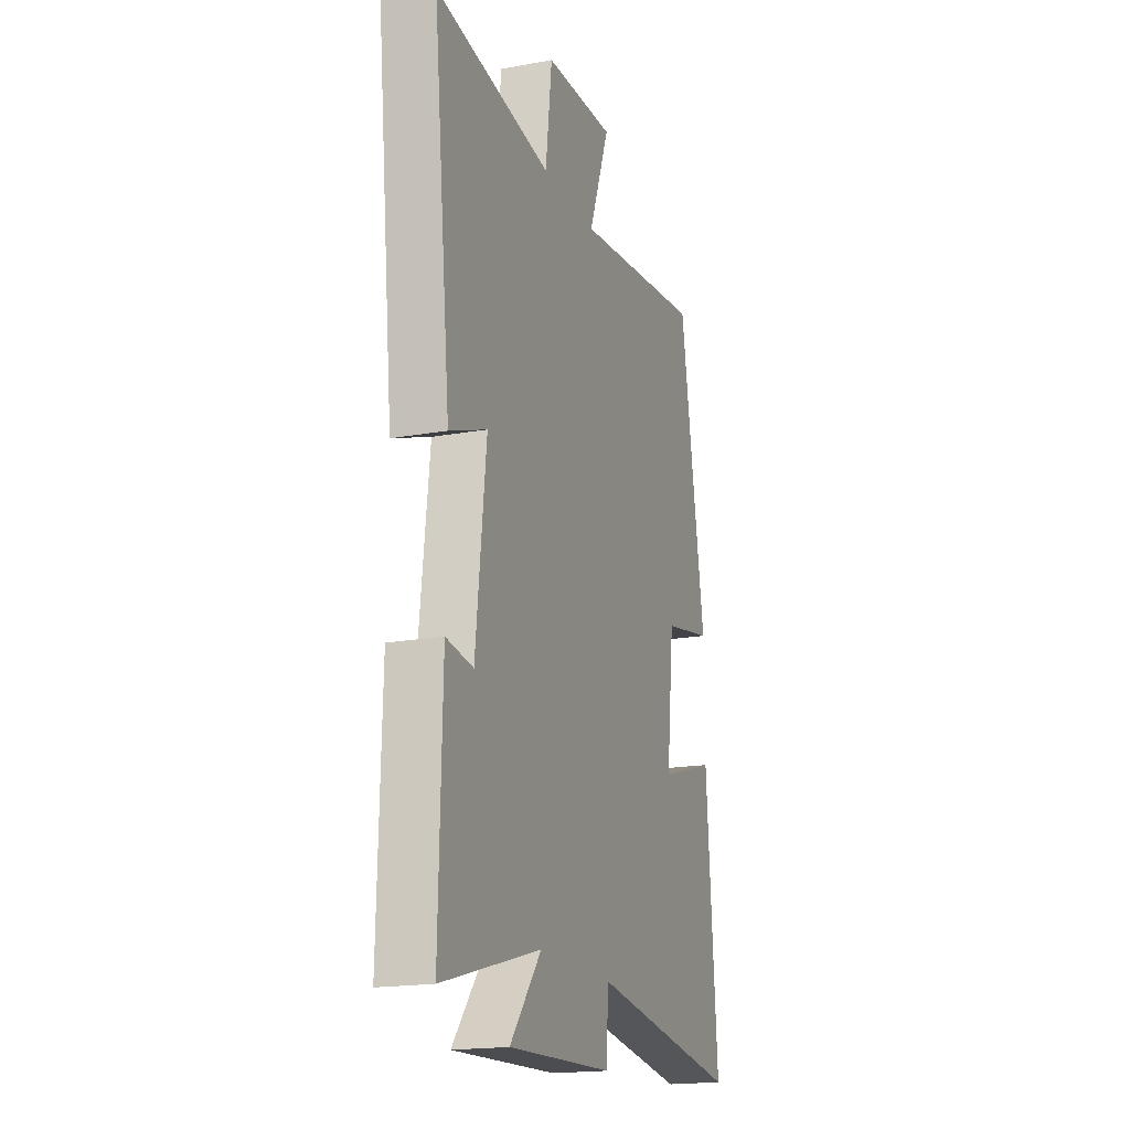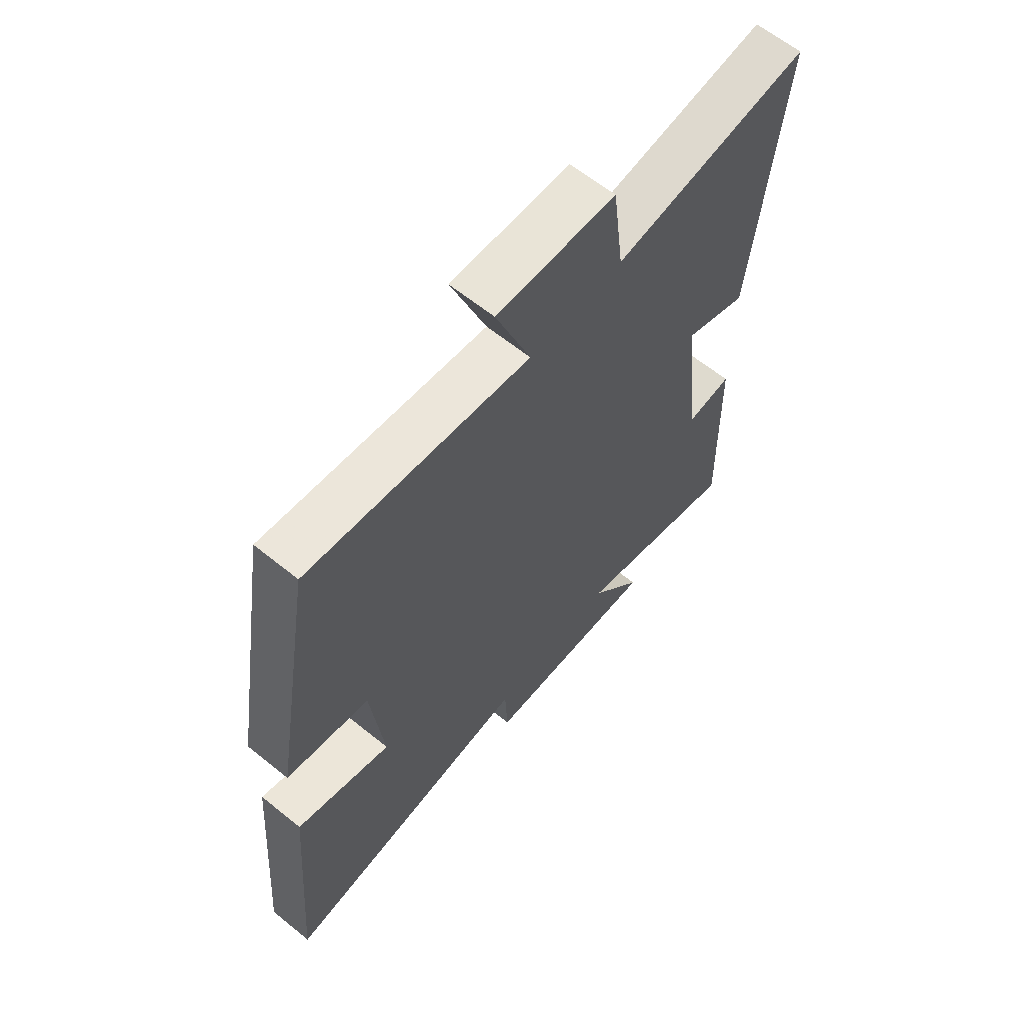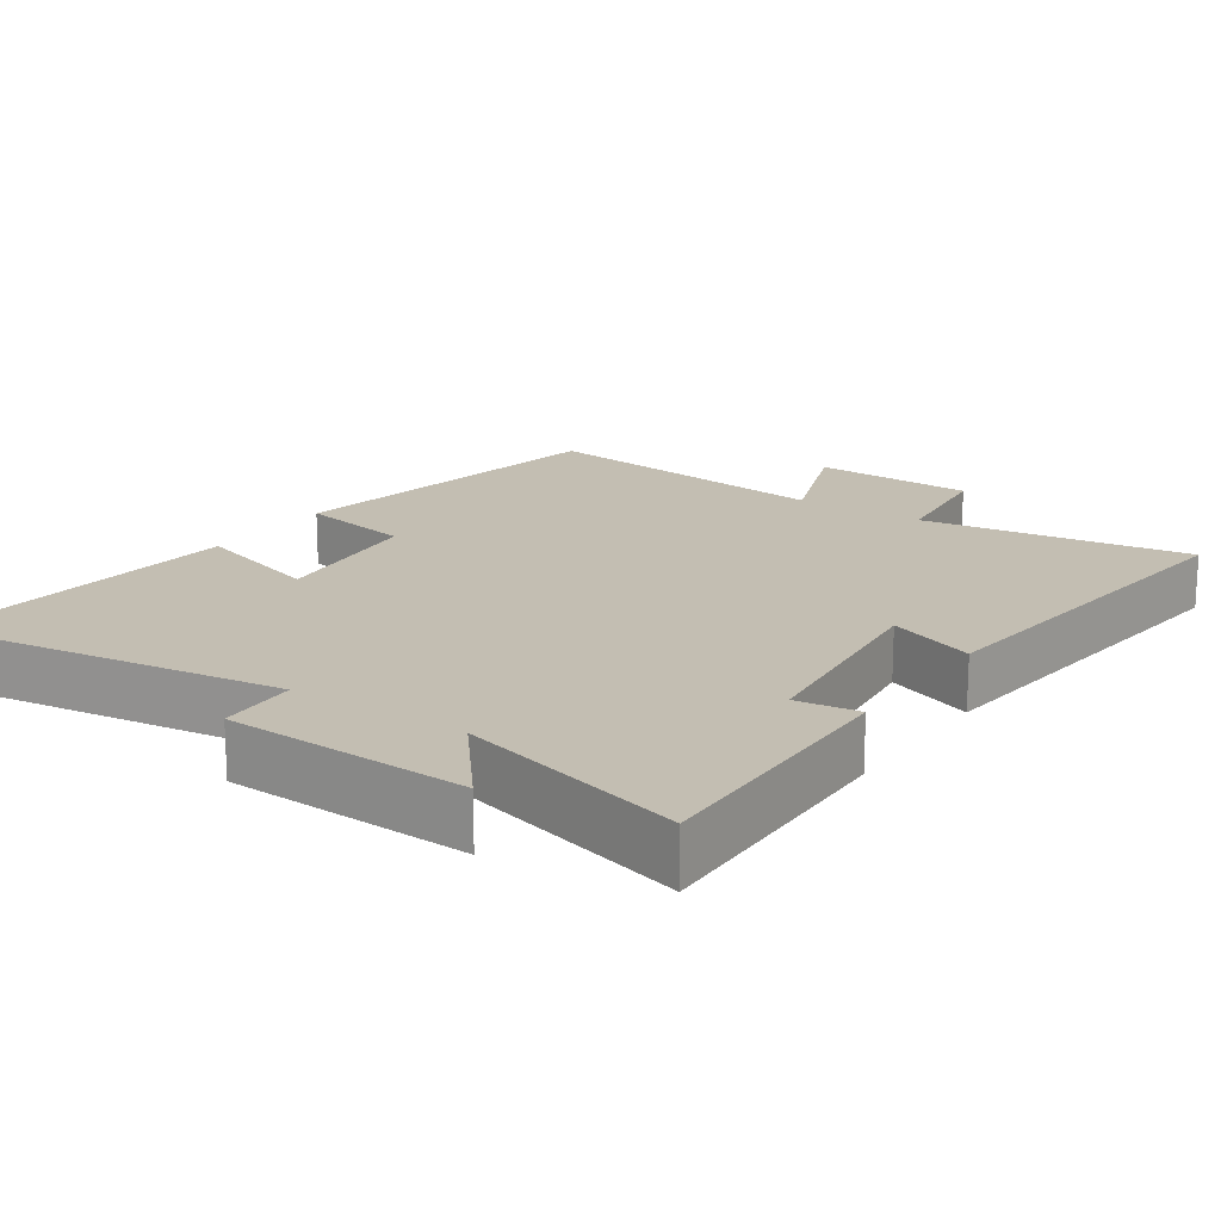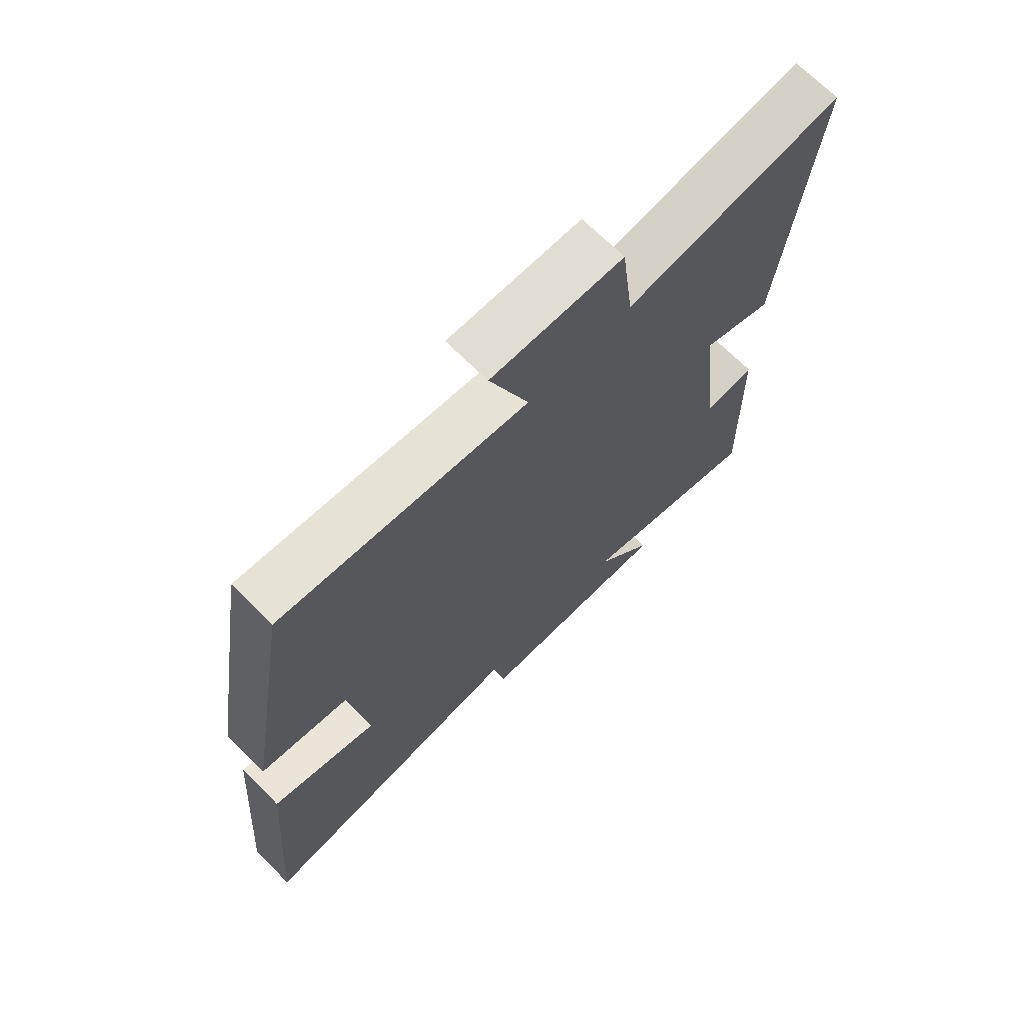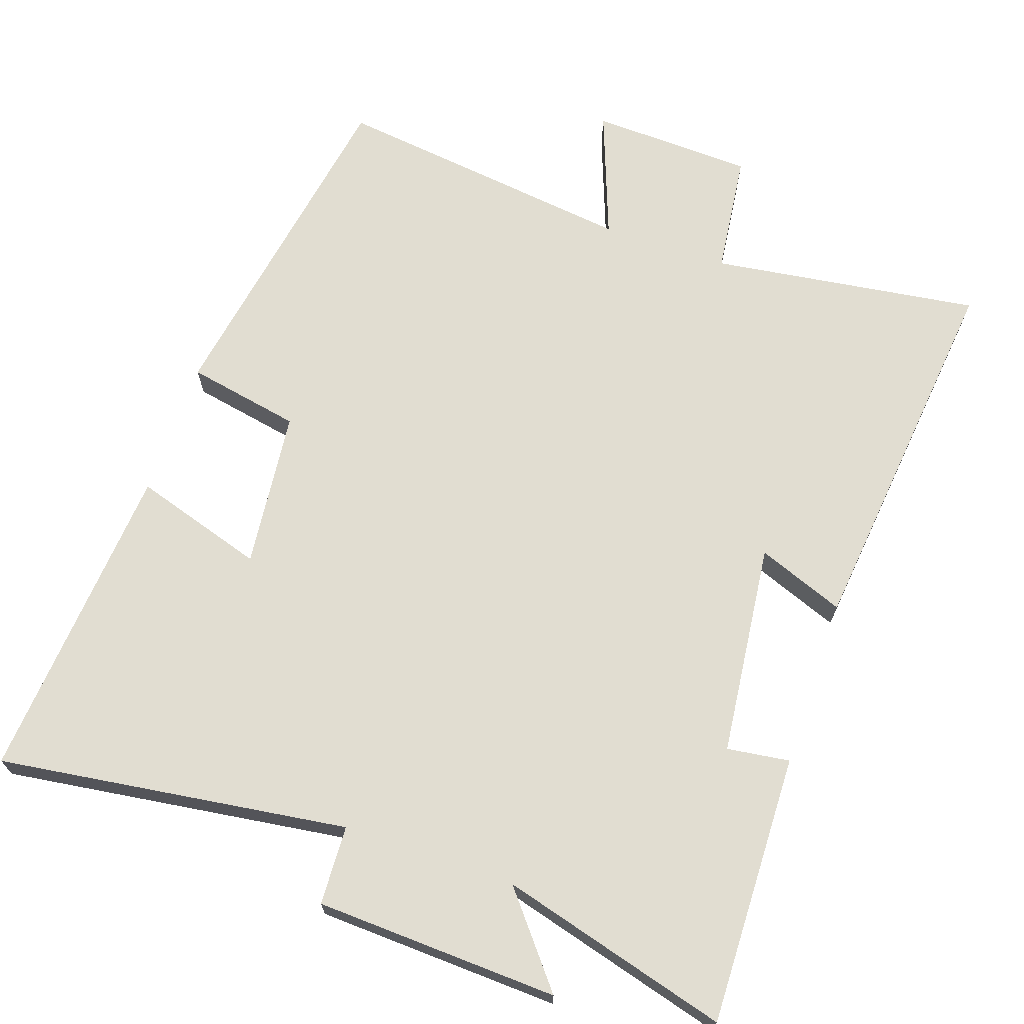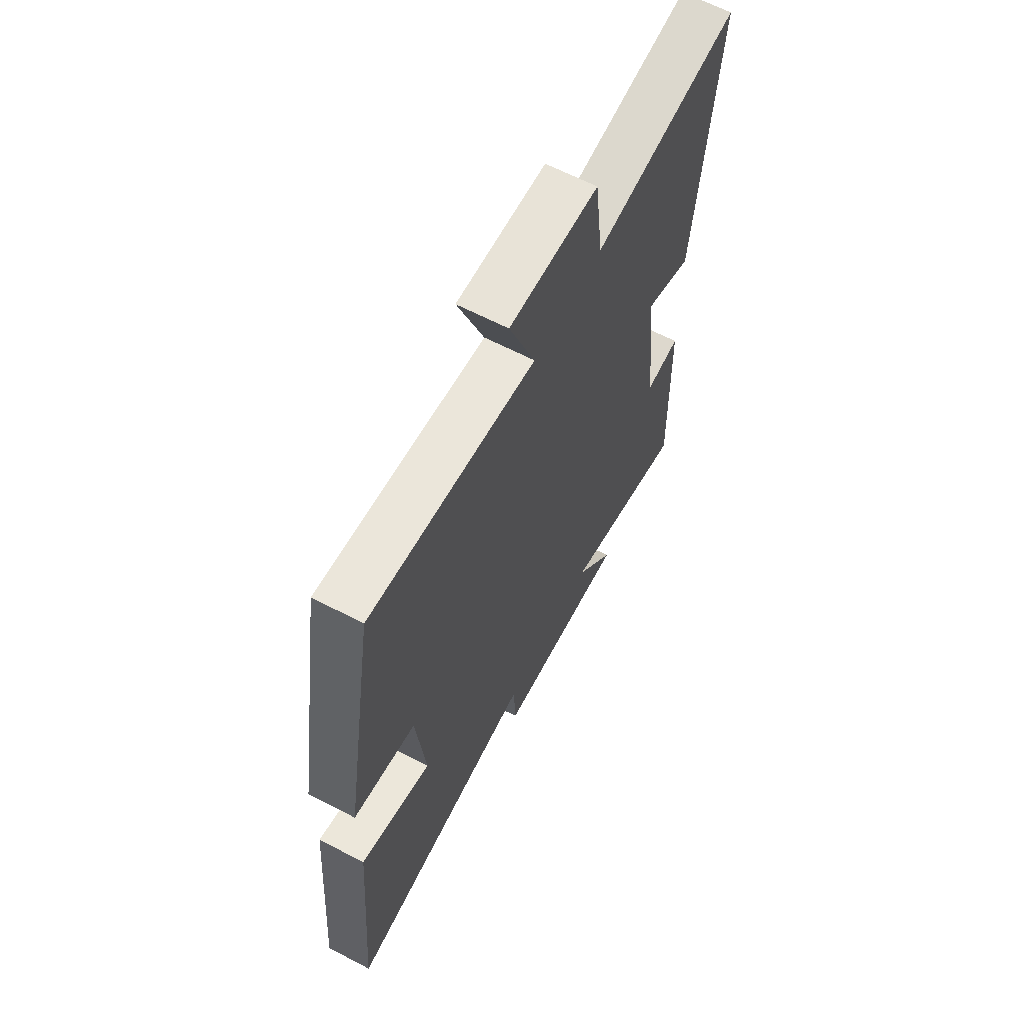
<metadata>
{"format":"obj","ext":"obj","renderer":"f3d","projection":"perspective","resolution":1024,"background":"white","views":[{"elev":-18.3,"azim":-70.6,"up":"+Z"},{"elev":63.0,"azim":129.3,"up":"+Z"},{"elev":17.3,"azim":-145.6,"up":"+Y"},{"elev":70.0,"azim":134.7,"up":"+Z"},{"elev":68.7,"azim":-161.0,"up":"+Y"},{"elev":64.1,"azim":117.7,"up":"+Z"}]}
</metadata>
<code>
v 0.536 0.07 -0.568
v 0.05 0.07 -0.5
v 0.045 0.07 -0.61
v -0.293 0.07 -0.624
v -0.192 0.07 -0.5
v -0.51 0.07 -0.587
v -0.5 0.07 -0.211
v -0.413 0.07 -0.223
v -0.379 0.07 0.073
v -0.5 0.07 0.027
v -0.556 0.07 0.553
v -0.183 0.07 0.5
v -0.162 0.07 0.67
v 0.064 0.07 0.678
v -0.003 0.07 0.5
v 0.419 0.07 0.552
v 0.5 0.07 0.073
v 0.342 0.07 0.043
v 0.318 0.07 -0.177
v 0.5 0.07 -0.121
v 0.536 0 -0.568
v 0.05 0 -0.5
v 0.045 0 -0.61
v -0.293 0 -0.624
v -0.192 0 -0.5
v -0.51 0 -0.587
v -0.5 0 -0.211
v -0.413 0 -0.223
v -0.379 0 0.073
v -0.5 0 0.027
v -0.556 0 0.553
v -0.183 0 0.5
v -0.162 0 0.67
v 0.064 0 0.678
v -0.003 0 0.5
v 0.419 0 0.552
v 0.5 0 0.073
v 0.342 0 0.043
v 0.318 0 -0.177
v 0.5 0 -0.121
f 19 20 1 2
f 18 19 2
f 15 16 17 18
f 15 18 2
f 12 13 14 15
f 12 15 2 3
f 9 10 11 12
f 8 9 12 3
f 5 6 7 8
f 5 8 3
f 3 4 5
f 22 21 40 39
f 22 39 38
f 38 37 36 35
f 22 38 35
f 35 34 33 32
f 23 22 35 32
f 32 31 30 29
f 23 32 29 28
f 28 27 26 25
f 23 28 25
f 25 24 23
f 1 21 22 2
f 2 22 23 3
f 3 23 24 4
f 4 24 25 5
f 5 25 26 6
f 6 26 27 7
f 7 27 28 8
f 8 28 29 9
f 9 29 30 10
f 10 30 31 11
f 11 31 32 12
f 12 32 33 13
f 13 33 34 14
f 14 34 35 15
f 15 35 36 16
f 16 36 37 17
f 17 37 38 18
f 18 38 39 19
f 19 39 40 20
f 20 40 21 1

</code>
